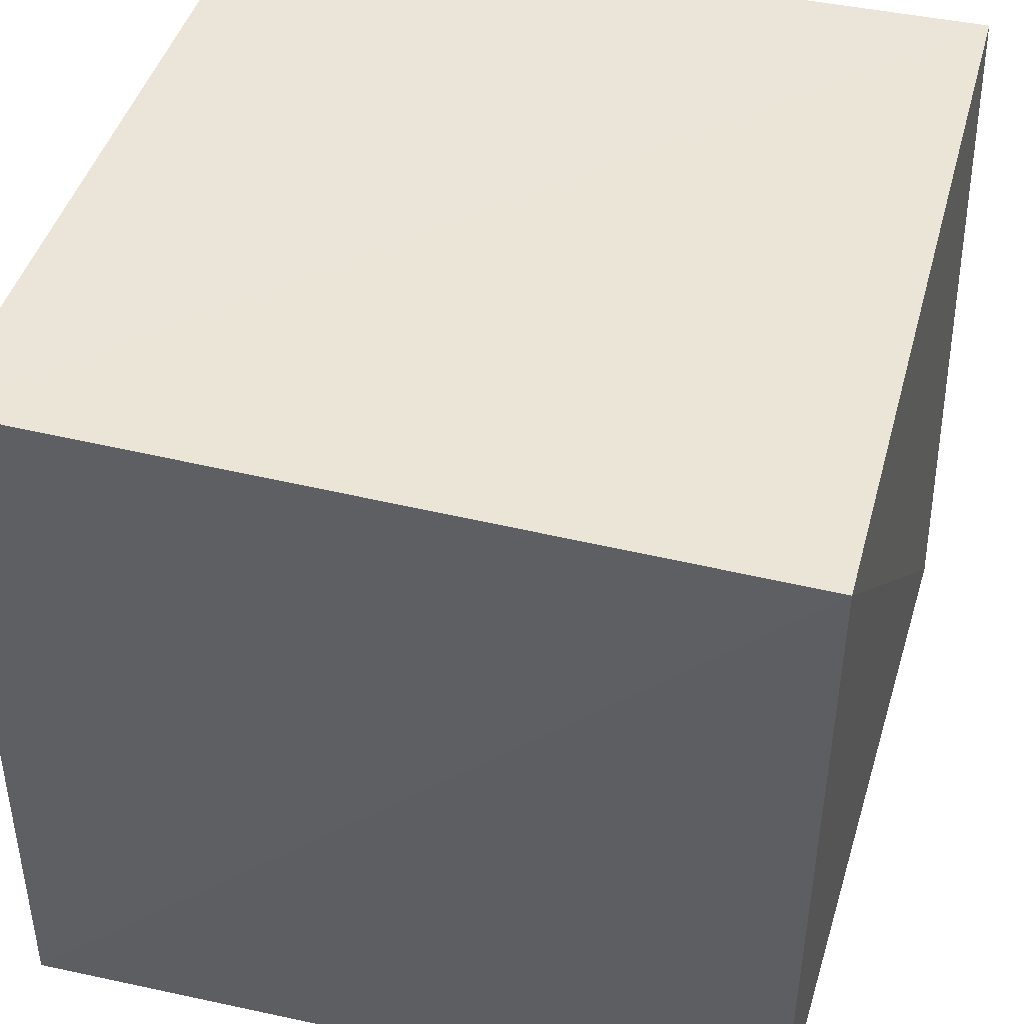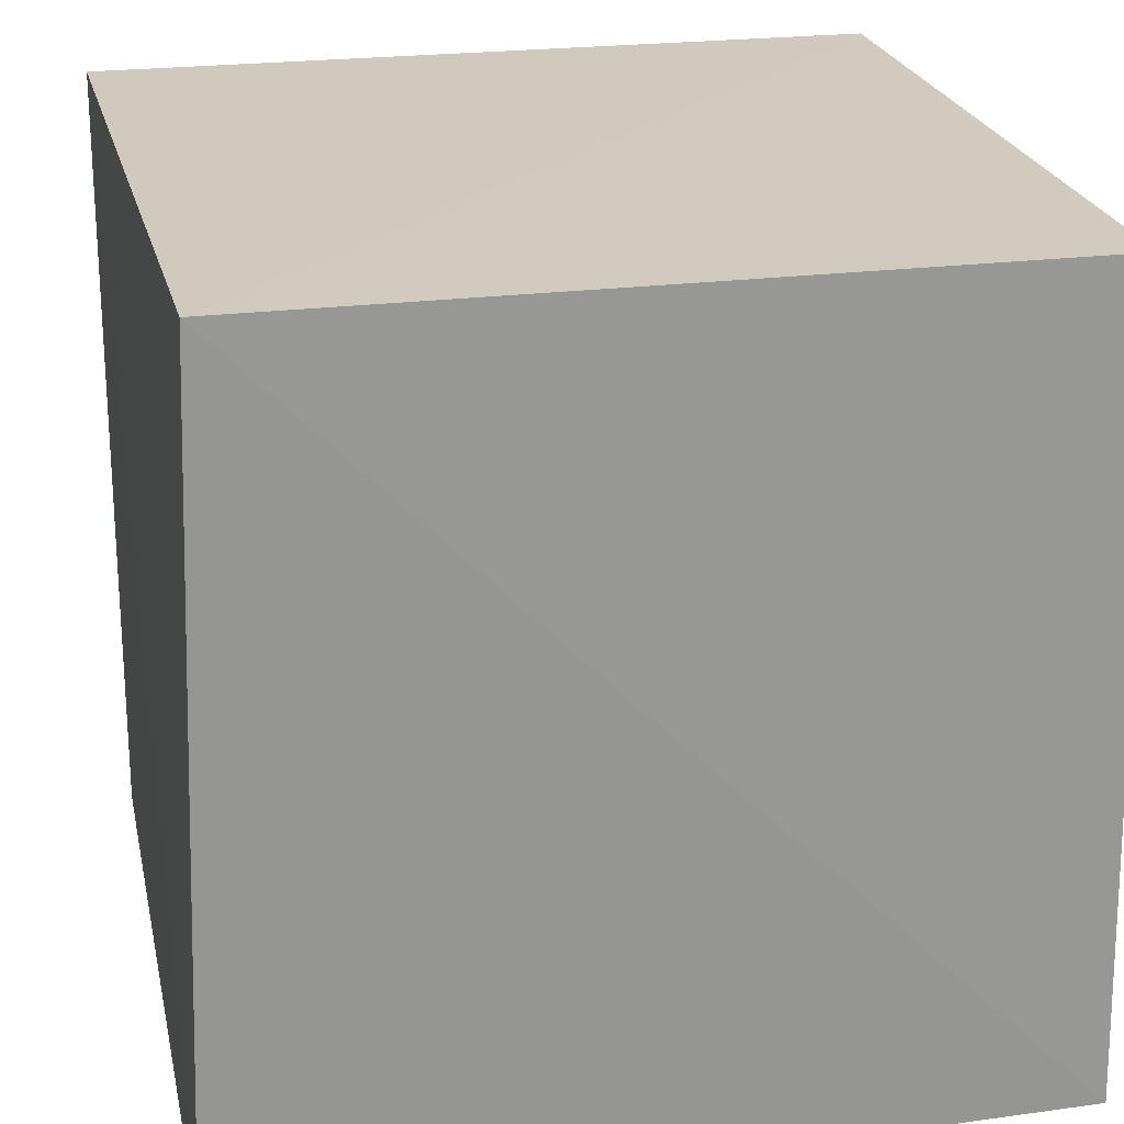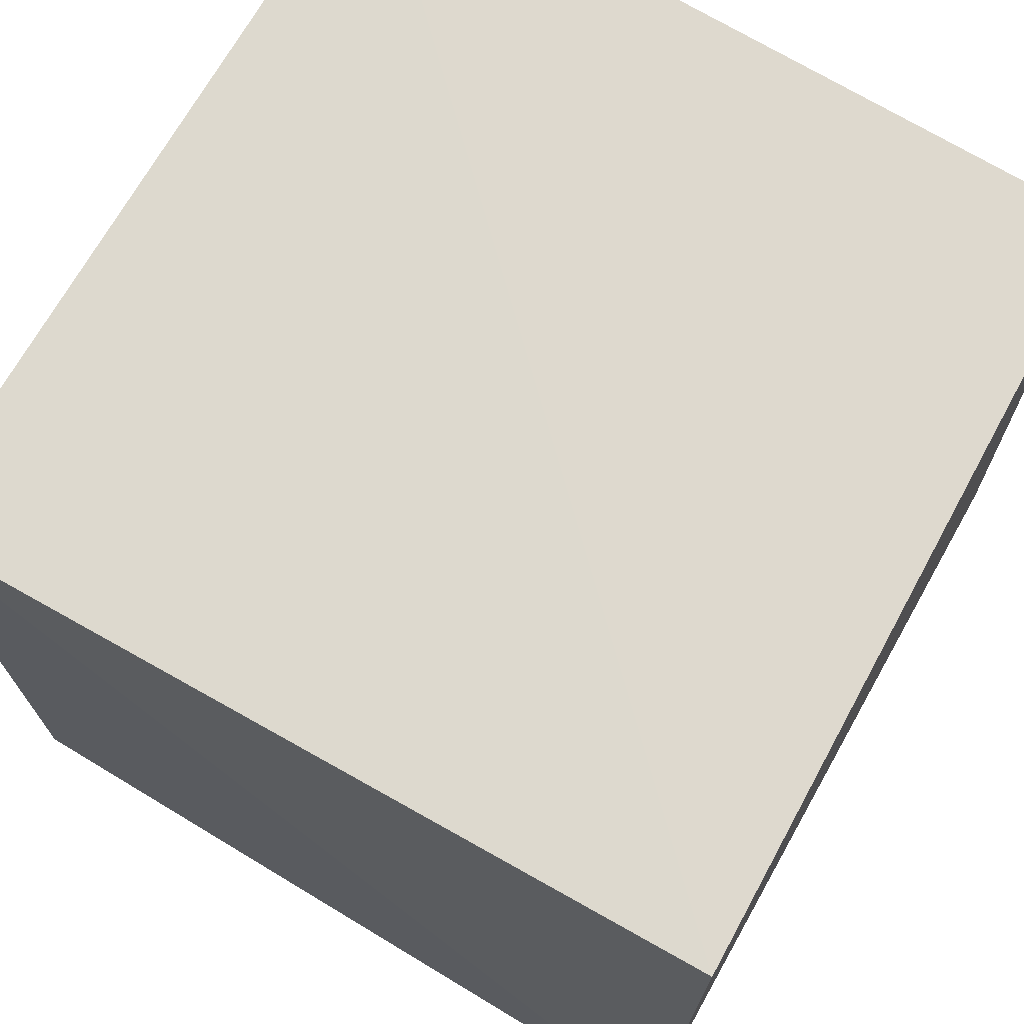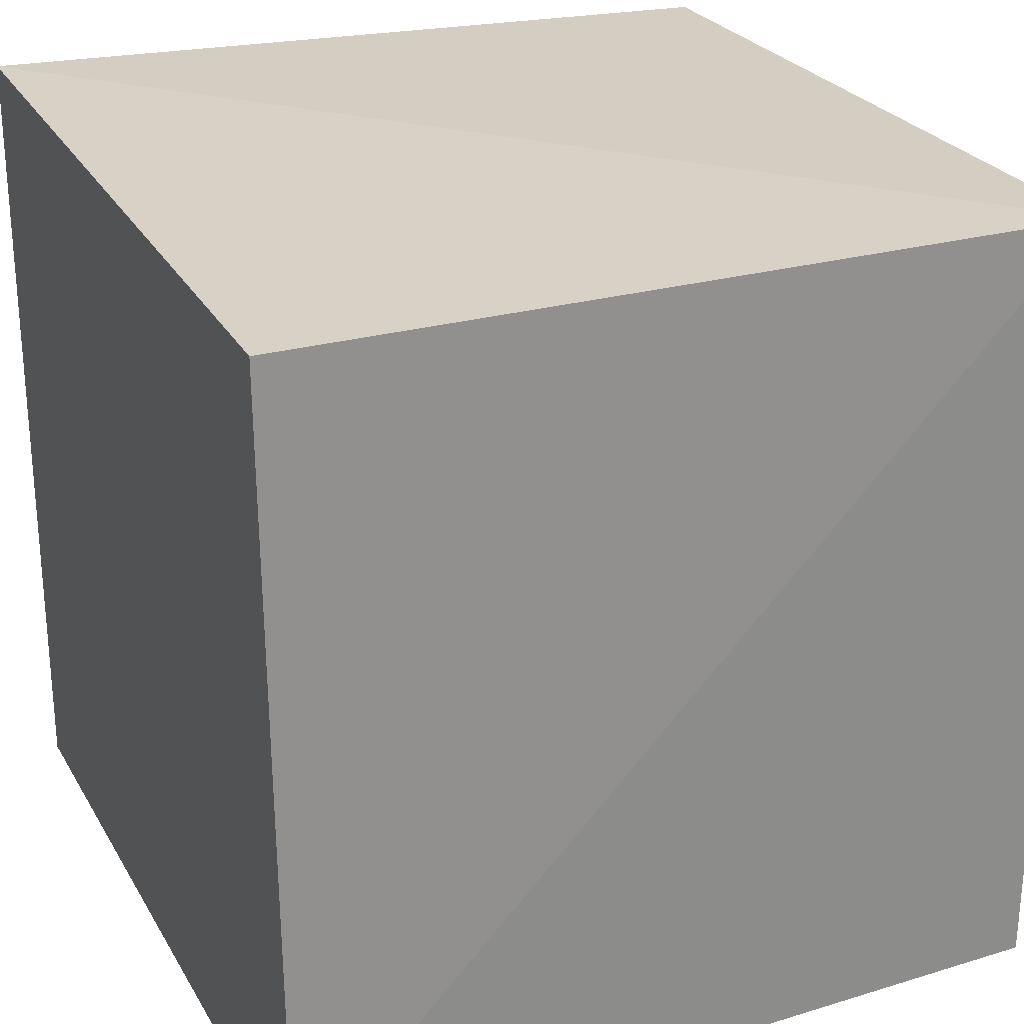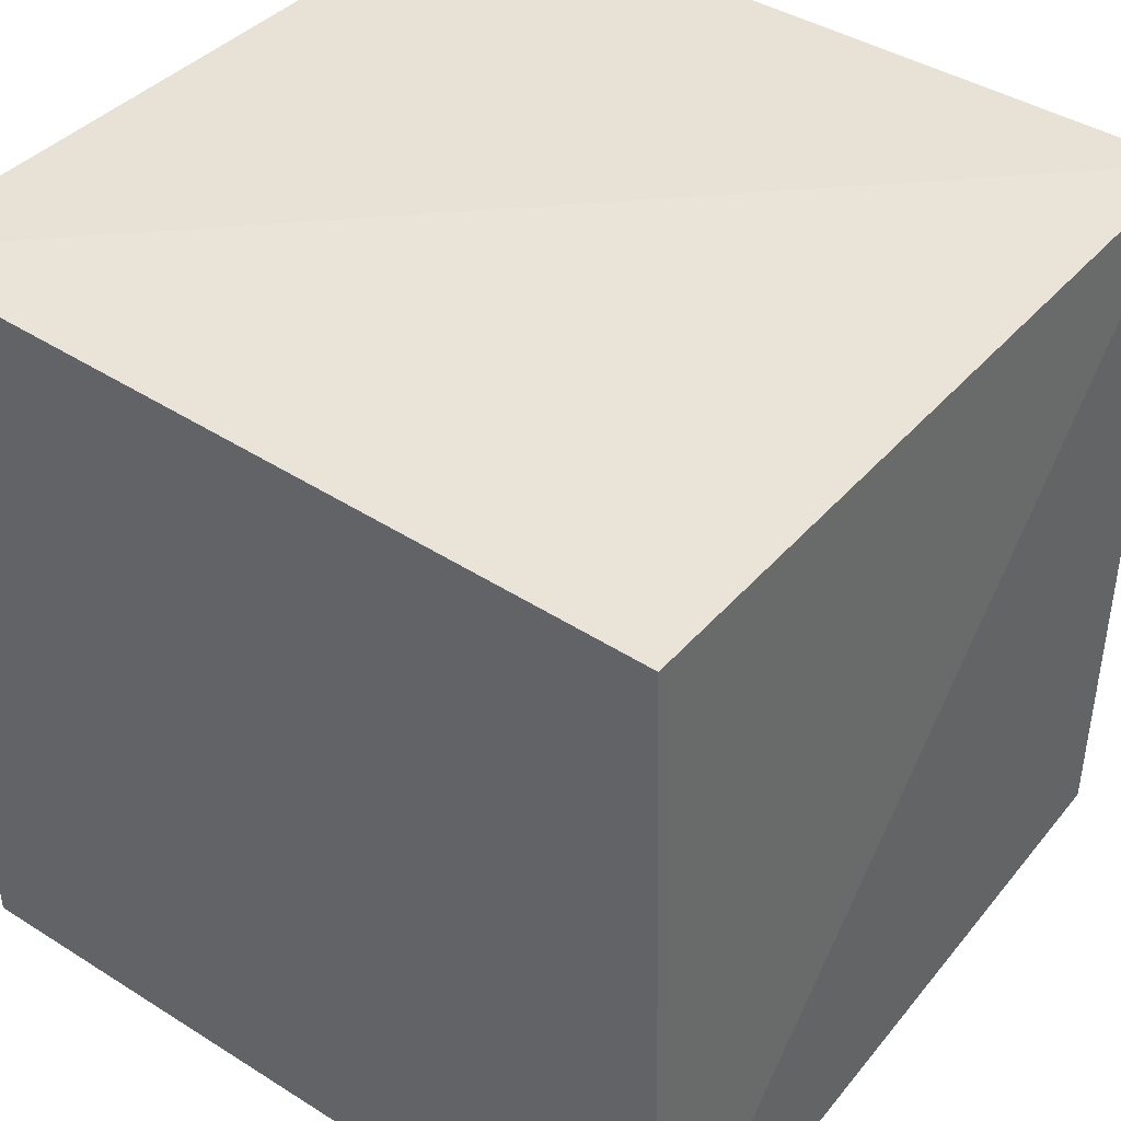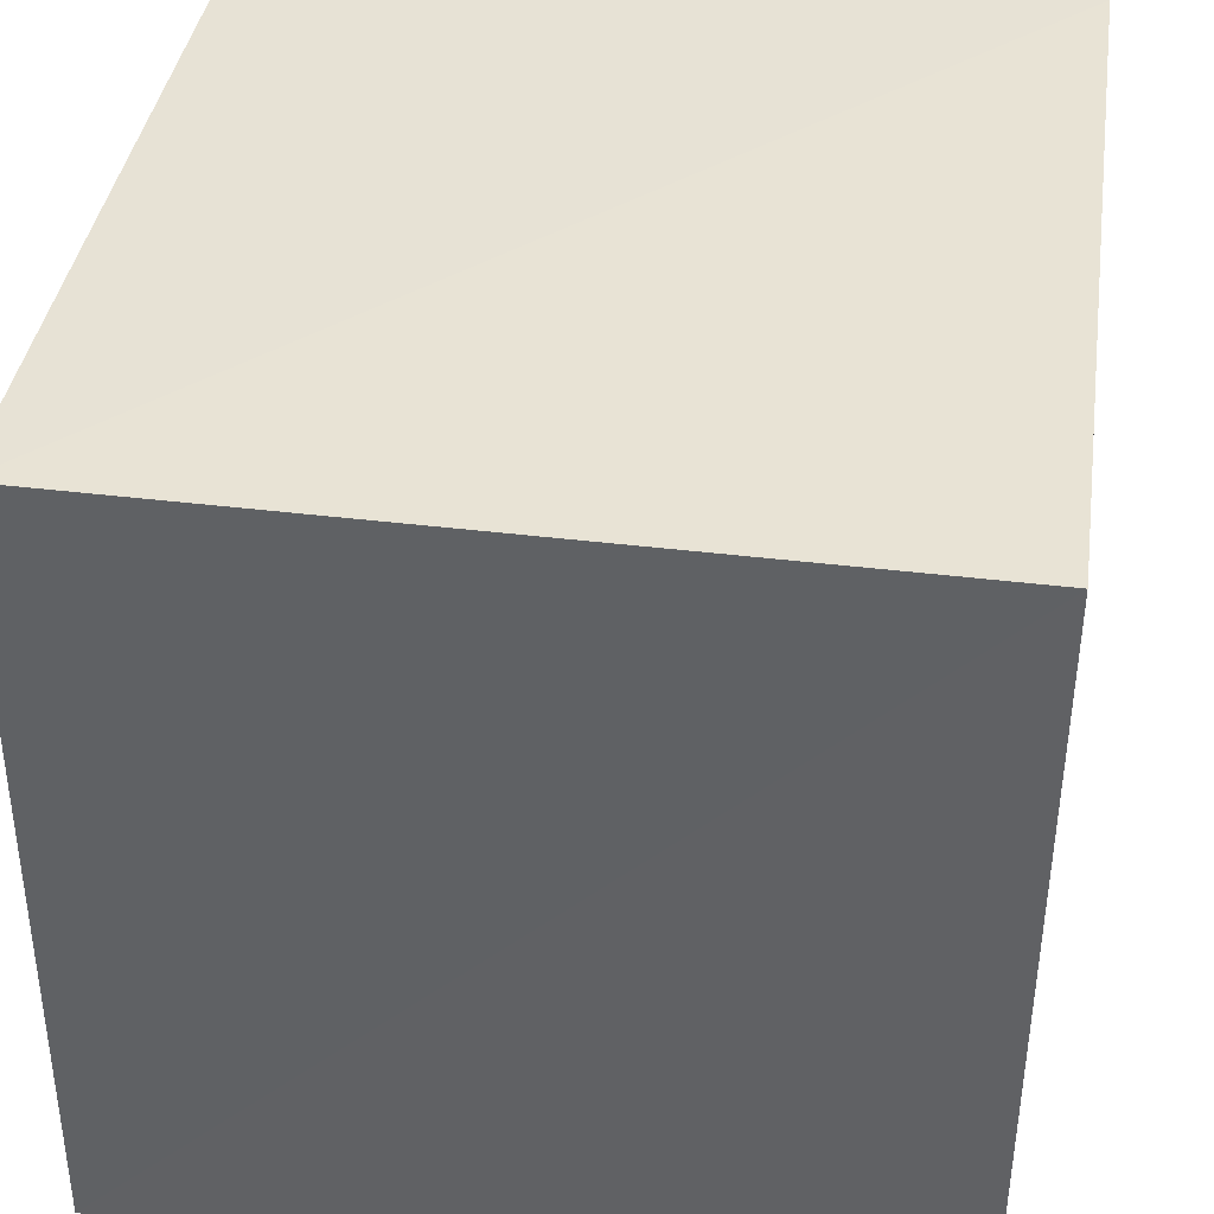
<metadata>
{"format":"obj","ext":"obj","renderer":"f3d","projection":"perspective","resolution":1024,"background":"white","views":[{"elev":46.2,"azim":15.3,"up":"+Y"},{"elev":22.8,"azim":166.8,"up":"+Y"},{"elev":71.8,"azim":119.6,"up":"+Y"},{"elev":26.0,"azim":66.0,"up":"+Z"},{"elev":41.8,"azim":37.1,"up":"+Z"},{"elev":41.1,"azim":8.3,"up":"+Y"}]}
</metadata>
<code>
v  0.002559  0  0.002559
v  1.016  0  -0.000755
v  0.9843  0.9918  0.000523
v  0.01721  0.9826  0.01721
v  -0.000755  0  1.016
v  0.9912  0  0.9912
v  0.9891  0.9935  0.9891
v  0.000523  0.9918  0.9843
f 3 1 2
f 5 7 6
f 1 3 4
f 1 6 2
f 7 5 8
f 2 7 3
f 6 1 5
f 3 8 4
f 7 2 6
f 1 8 5
f 8 3 7
f 8 1 4

</code>
